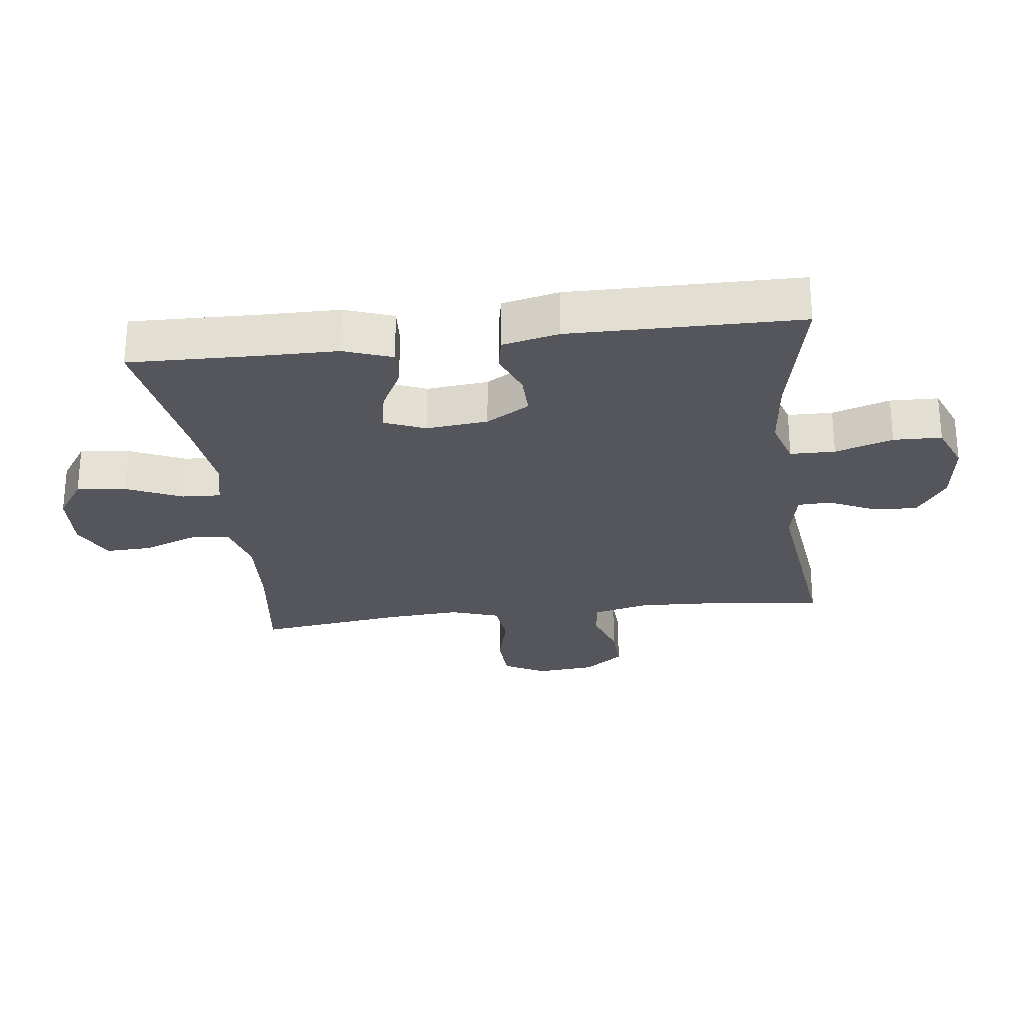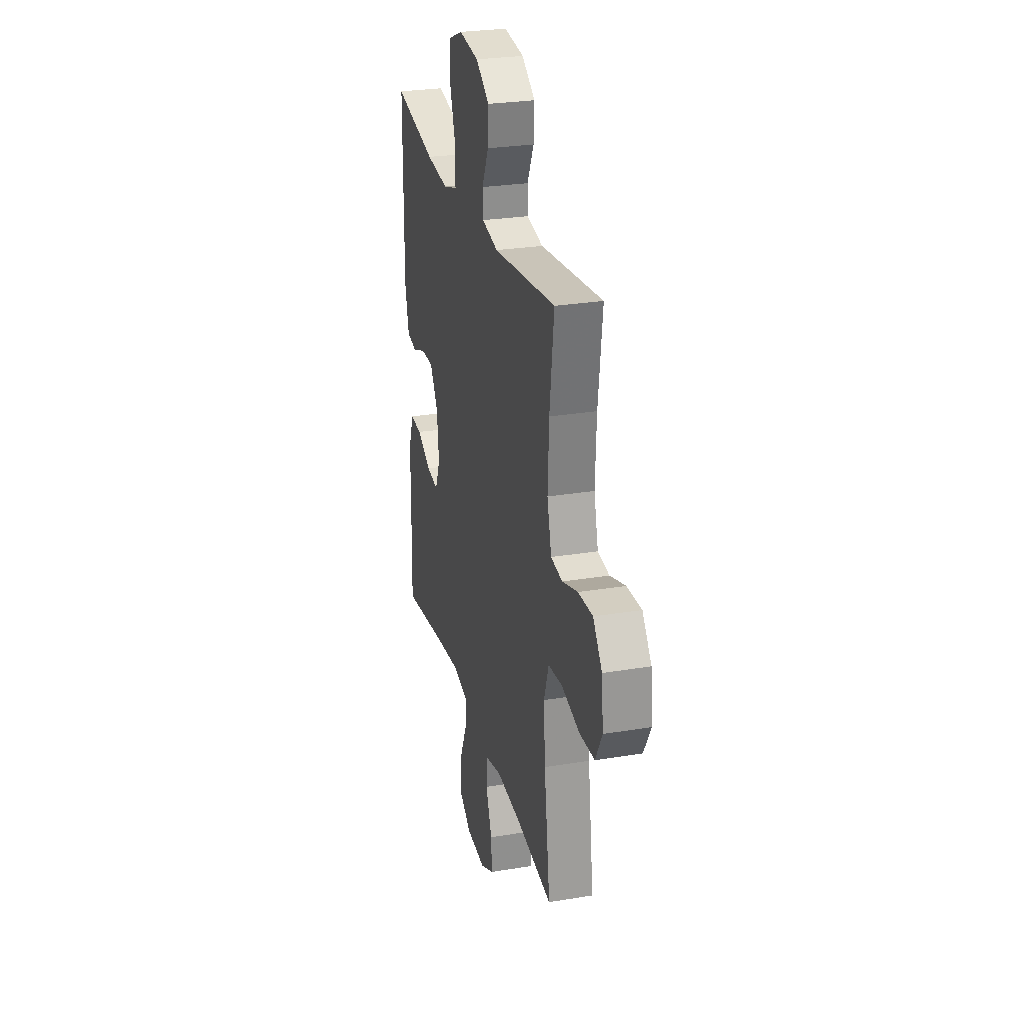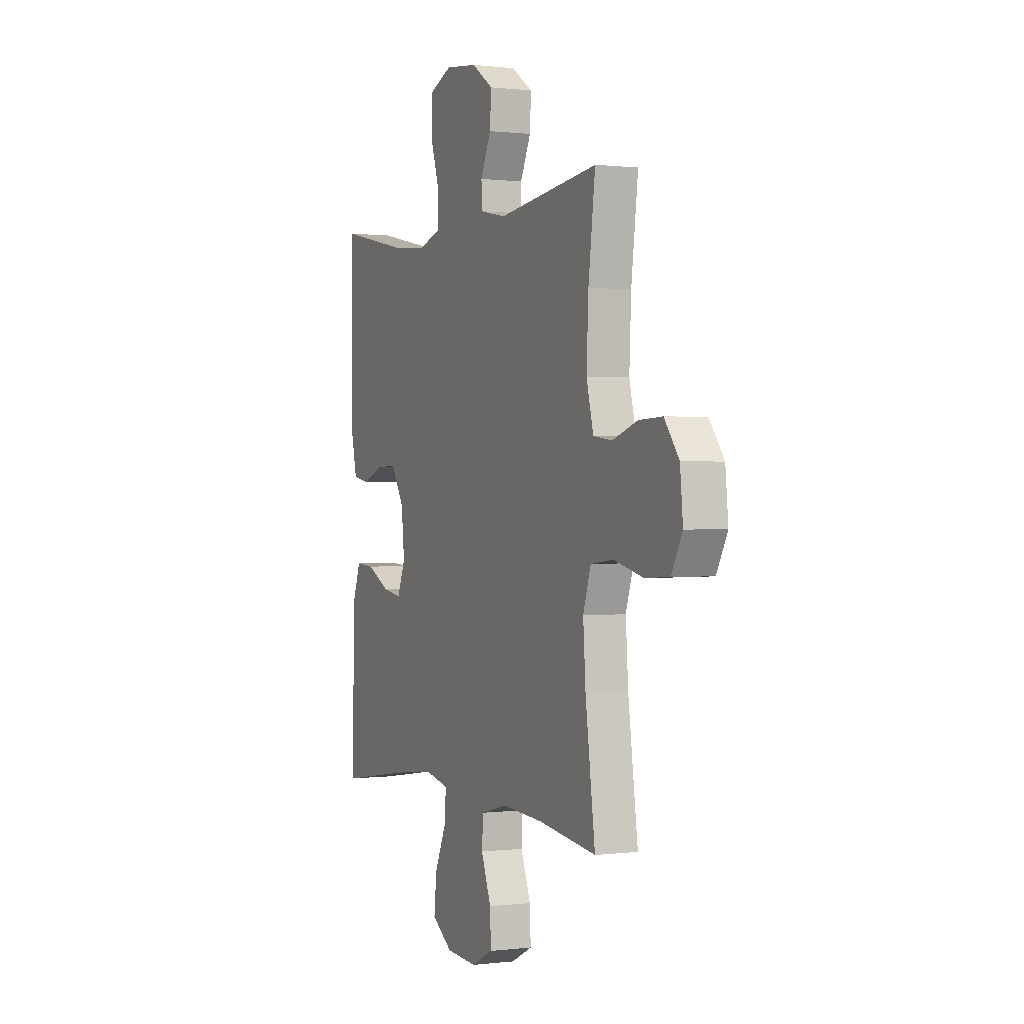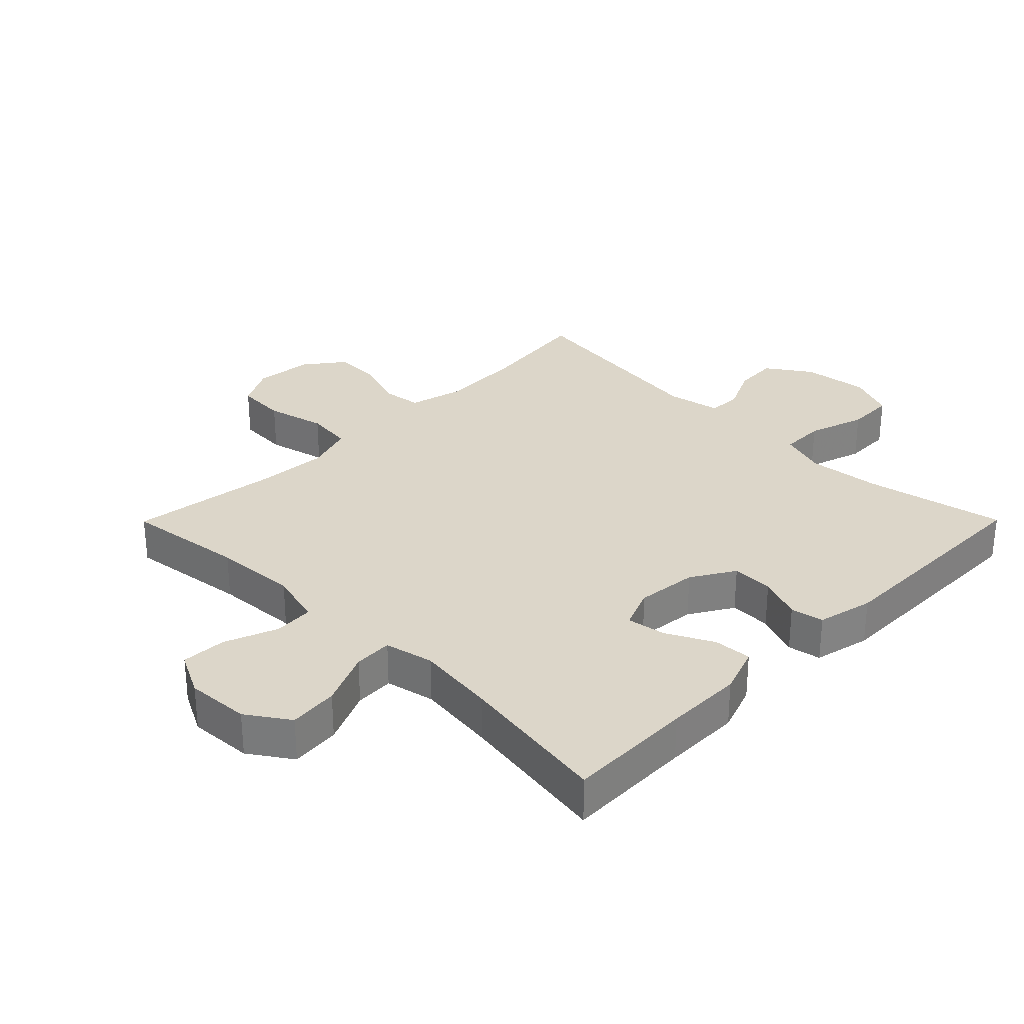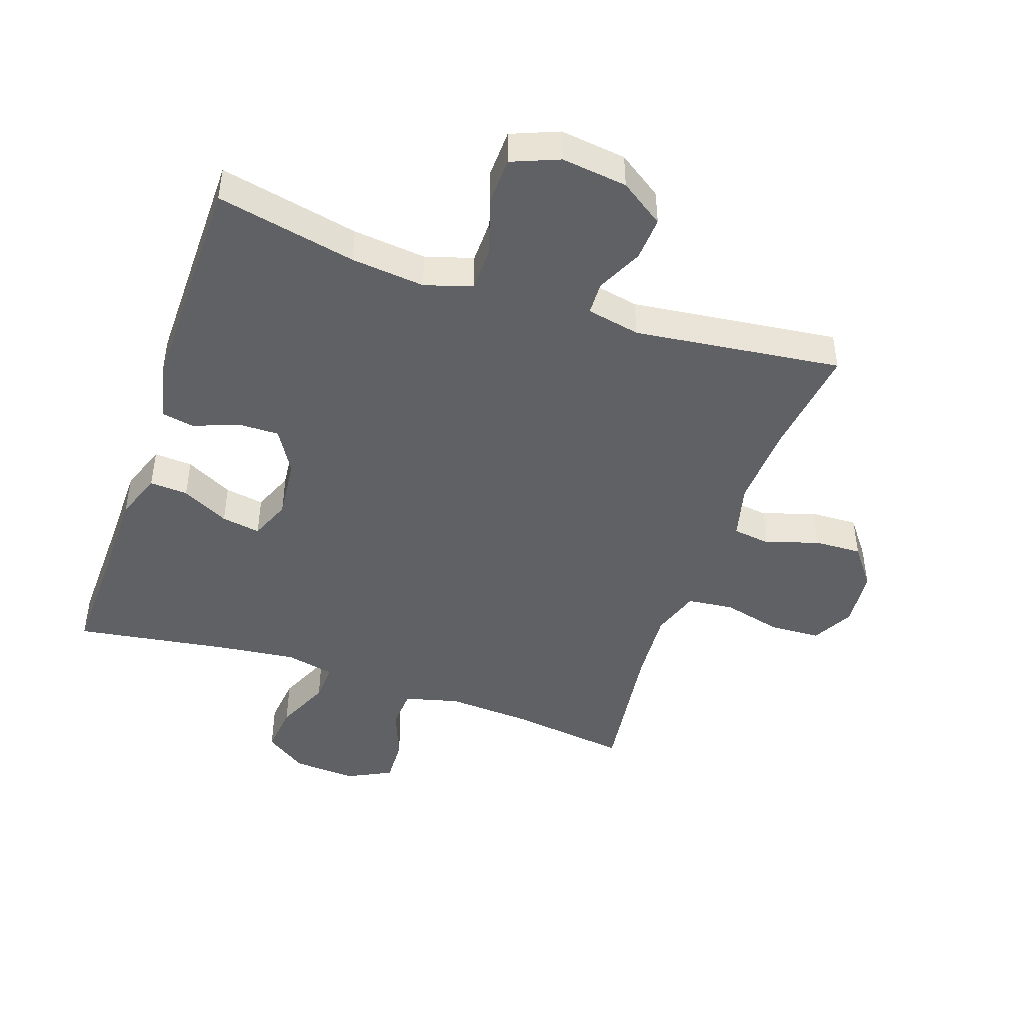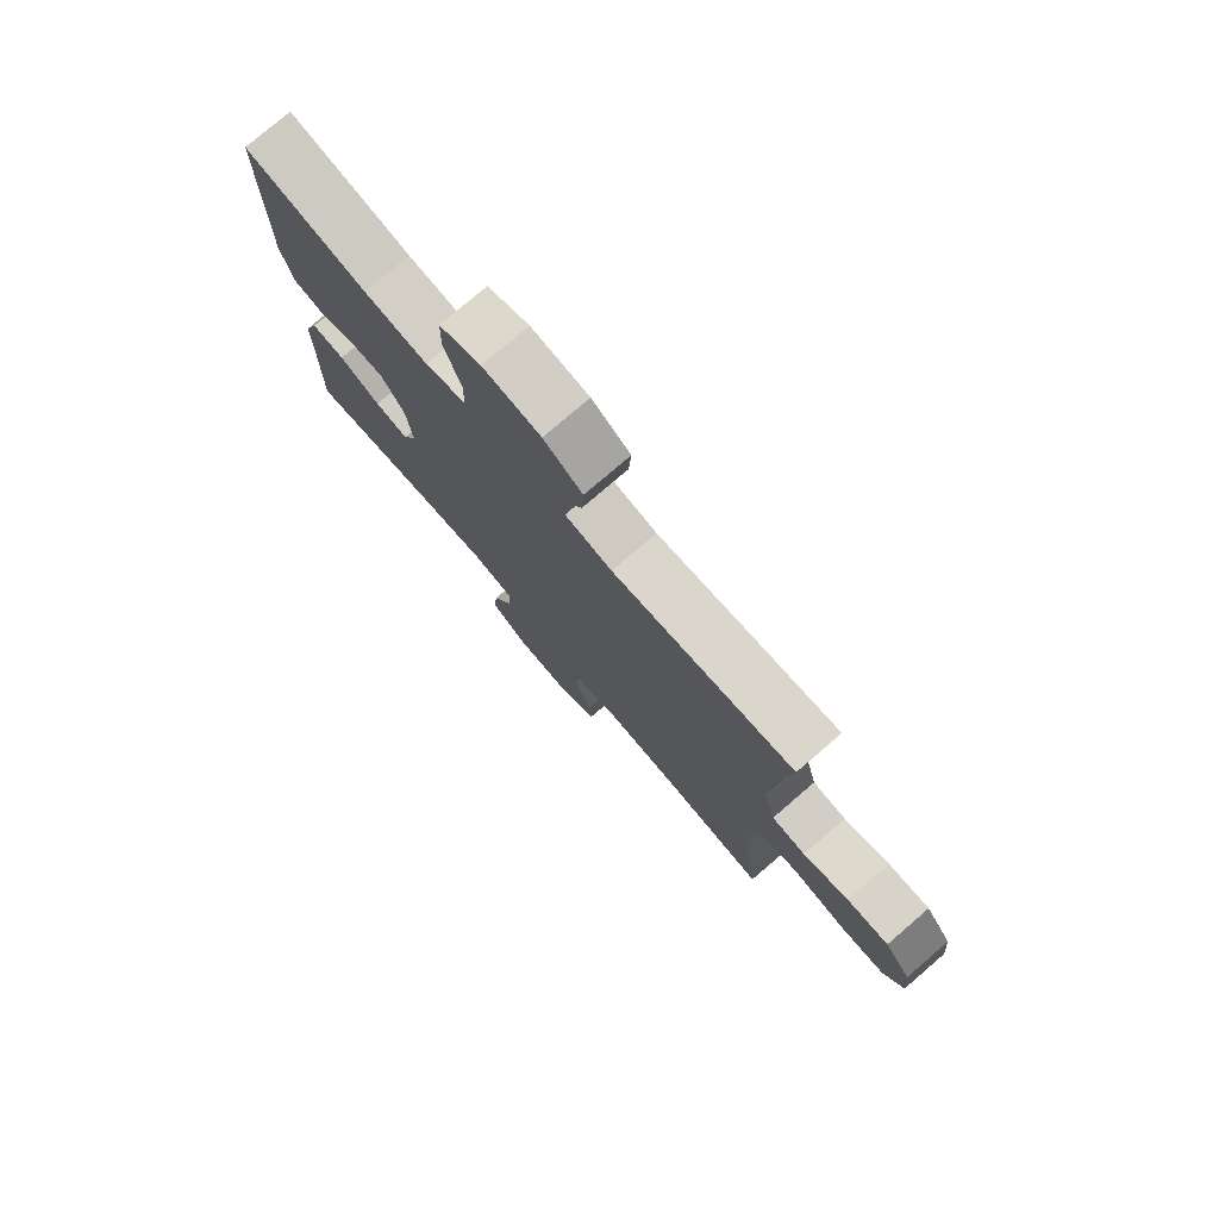
<metadata>
{"format":"obj","ext":"obj","renderer":"f3d","projection":"perspective","resolution":1024,"background":"white","views":[{"elev":-26.2,"azim":-83.0,"up":"+Y"},{"elev":27.4,"azim":75.6,"up":"+Z"},{"elev":0.5,"azim":65.6,"up":"+Z"},{"elev":30.2,"azim":-135.2,"up":"+Y"},{"elev":-45.4,"azim":-19.0,"up":"+Y"},{"elev":77.5,"azim":49.4,"up":"+Z"}]}
</metadata>
<code>
v 0.5 0.07 0.5
v 0.478 0.07 0.324
v 0.472 0.07 0.195
v 0.494 0.07 0.108
v 0.554 0.07 0.1
v 0.635 0.07 0.127
v 0.71 0.07 0.13
v 0.757 0.07 0.068
v 0.766 0.07 -0.024
v 0.731 0.07 -0.089
v 0.652 0.07 -0.093
v 0.559 0.07 -0.07
v 0.486 0.07 -0.078
v 0.461 0.07 -0.154
v 0.469 0.07 -0.269
v 0.5 0.07 -0.5
v 0.312 0.07 -0.475
v 0.181 0.07 -0.467
v 0.096 0.07 -0.489
v 0.092 0.07 -0.552
v 0.124 0.07 -0.635
v 0.127 0.07 -0.706
v 0.058 0.07 -0.741
v -0.042 0.07 -0.735
v -0.108 0.07 -0.69
v -0.1 0.07 -0.612
v -0.062 0.07 -0.526
v -0.059 0.07 -0.465
v -0.136 0.07 -0.448
v -0.26 0.07 -0.463
v -0.5 0.07 -0.5
v -0.495 0.07 -0.3
v -0.494 0.07 -0.179
v -0.467 0.07 -0.104
v -0.407 0.07 -0.108
v -0.333 0.07 -0.146
v -0.272 0.07 -0.156
v -0.246 0.07 -0.092
v -0.256 0.07 0.004
v -0.297 0.07 0.072
v -0.362 0.07 0.071
v -0.431 0.07 0.044
v -0.483 0.07 0.054
v -0.503 0.07 0.142
v -0.5 0.07 0.5
v -0.281 0.07 0.454
v -0.166 0.07 0.442
v -0.092 0.07 0.465
v -0.091 0.07 0.535
v -0.12 0.07 0.625
v -0.118 0.07 0.7
v -0.044 0.07 0.73
v 0.059 0.07 0.717
v 0.128 0.07 0.67
v 0.124 0.07 0.601
v 0.09 0.07 0.529
v 0.092 0.07 0.477
v 0.176 0.07 0.46
v 0.5 0 0.5
v 0.478 0 0.324
v 0.472 0 0.195
v 0.494 0 0.108
v 0.554 0 0.1
v 0.635 0 0.127
v 0.71 0 0.13
v 0.757 0 0.068
v 0.766 0 -0.024
v 0.731 0 -0.089
v 0.652 0 -0.093
v 0.559 0 -0.07
v 0.486 0 -0.078
v 0.461 0 -0.154
v 0.469 0 -0.269
v 0.5 0 -0.5
v 0.312 0 -0.475
v 0.181 0 -0.467
v 0.096 0 -0.489
v 0.092 0 -0.552
v 0.124 0 -0.635
v 0.127 0 -0.706
v 0.058 0 -0.741
v -0.042 0 -0.735
v -0.108 0 -0.69
v -0.1 0 -0.612
v -0.062 0 -0.526
v -0.059 0 -0.465
v -0.136 0 -0.448
v -0.26 0 -0.463
v -0.5 0 -0.5
v -0.495 0 -0.3
v -0.494 0 -0.179
v -0.467 0 -0.104
v -0.407 0 -0.108
v -0.333 0 -0.146
v -0.272 0 -0.156
v -0.246 0 -0.092
v -0.256 0 0.004
v -0.297 0 0.072
v -0.362 0 0.071
v -0.431 0 0.044
v -0.483 0 0.054
v -0.503 0 0.142
v -0.5 0 0.5
v -0.281 0 0.454
v -0.166 0 0.442
v -0.092 0 0.465
v -0.091 0 0.535
v -0.12 0 0.625
v -0.118 0 0.7
v -0.044 0 0.73
v 0.059 0 0.717
v 0.128 0 0.67
v 0.124 0 0.601
v 0.09 0 0.529
v 0.092 0 0.477
v 0.176 0 0.46
f 54 55 56
f 53 54 56
f 52 53 56
f 51 52 56
f 50 51 56
f 49 50 56
f 48 49 56 57
f 47 48 57 58
f 44 45 46
f 43 44 46
f 42 43 46
f 41 42 46
f 40 41 46 47
f 39 40 47 58
f 34 35 36
f 33 34 36
f 32 33 36
f 32 36 37
f 31 32 37
f 30 31 37
f 29 30 37 38
f 25 26 27
f 24 25 27
f 23 24 27
f 22 23 27
f 21 22 27
f 20 21 27
f 19 20 27 28
f 58 1 2
f 39 58 2
f 38 39 2
f 29 38 2
f 28 29 2
f 19 28 2
f 18 19 2
f 10 11 12
f 9 10 12
f 8 9 12
f 7 8 12
f 6 7 12
f 5 6 12
f 4 5 12 13
f 3 4 13 14
f 17 18 2 3
f 15 16 17
f 14 15 17
f 3 14 17
f 114 113 112
f 114 112 111
f 114 111 110
f 114 110 109
f 114 109 108
f 114 108 107
f 115 114 107 106
f 116 115 106 105
f 104 103 102
f 104 102 101
f 104 101 100
f 104 100 99
f 105 104 99 98
f 116 105 98 97
f 94 93 92
f 94 92 91
f 94 91 90
f 95 94 90
f 95 90 89
f 95 89 88
f 96 95 88 87
f 85 84 83
f 85 83 82
f 85 82 81
f 85 81 80
f 85 80 79
f 85 79 78
f 86 85 78 77
f 60 59 116
f 60 116 97
f 60 97 96
f 60 96 87
f 60 87 86
f 60 86 77
f 60 77 76
f 70 69 68
f 70 68 67
f 70 67 66
f 70 66 65
f 70 65 64
f 70 64 63
f 71 70 63 62
f 72 71 62 61
f 61 60 76 75
f 75 74 73
f 75 73 72
f 75 72 61
f 1 59 60 2
f 2 60 61 3
f 3 61 62 4
f 4 62 63 5
f 5 63 64 6
f 6 64 65 7
f 7 65 66 8
f 8 66 67 9
f 9 67 68 10
f 10 68 69 11
f 11 69 70 12
f 12 70 71 13
f 13 71 72 14
f 14 72 73 15
f 15 73 74 16
f 16 74 75 17
f 17 75 76 18
f 18 76 77 19
f 19 77 78 20
f 20 78 79 21
f 21 79 80 22
f 22 80 81 23
f 23 81 82 24
f 24 82 83 25
f 25 83 84 26
f 26 84 85 27
f 27 85 86 28
f 28 86 87 29
f 29 87 88 30
f 30 88 89 31
f 31 89 90 32
f 32 90 91 33
f 33 91 92 34
f 34 92 93 35
f 35 93 94 36
f 36 94 95 37
f 37 95 96 38
f 38 96 97 39
f 39 97 98 40
f 40 98 99 41
f 41 99 100 42
f 42 100 101 43
f 43 101 102 44
f 44 102 103 45
f 45 103 104 46
f 46 104 105 47
f 47 105 106 48
f 48 106 107 49
f 49 107 108 50
f 50 108 109 51
f 51 109 110 52
f 52 110 111 53
f 53 111 112 54
f 54 112 113 55
f 55 113 114 56
f 56 114 115 57
f 57 115 116 58
f 58 116 59 1

</code>
